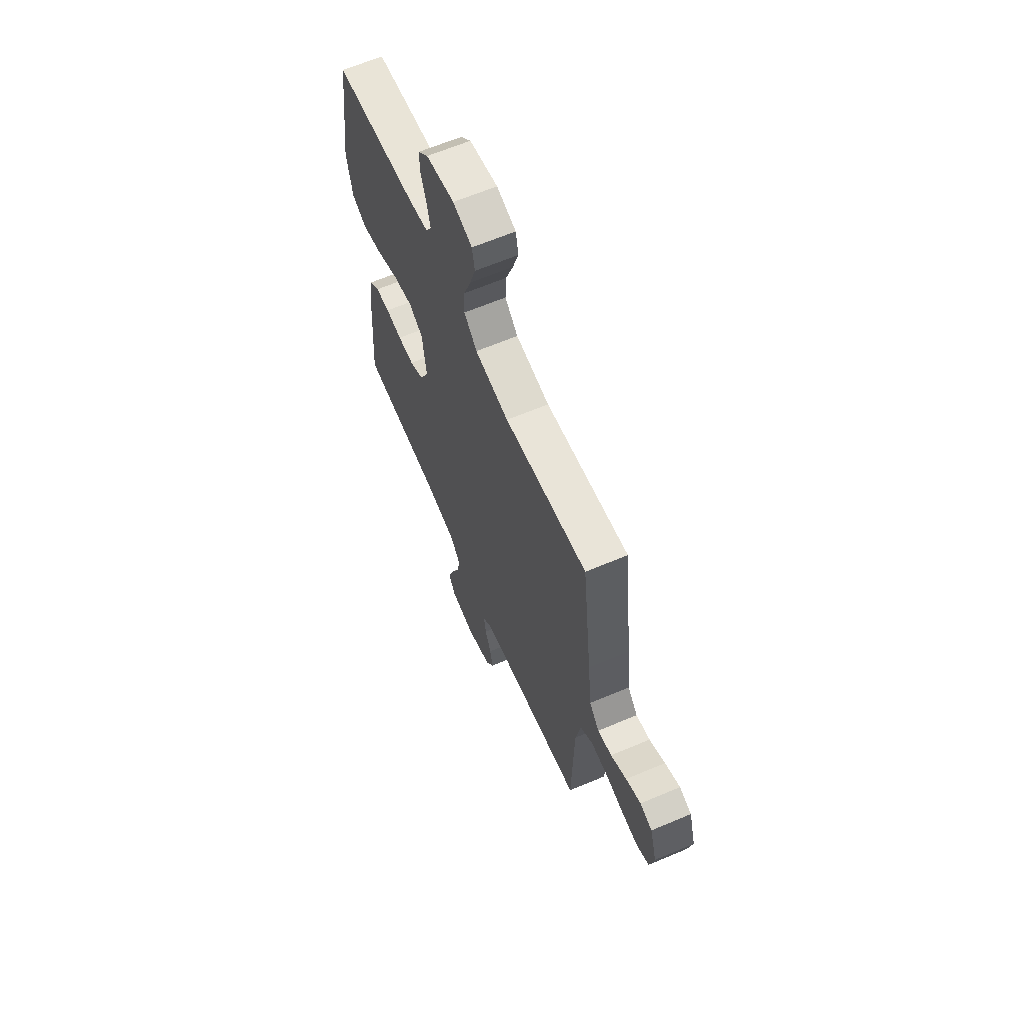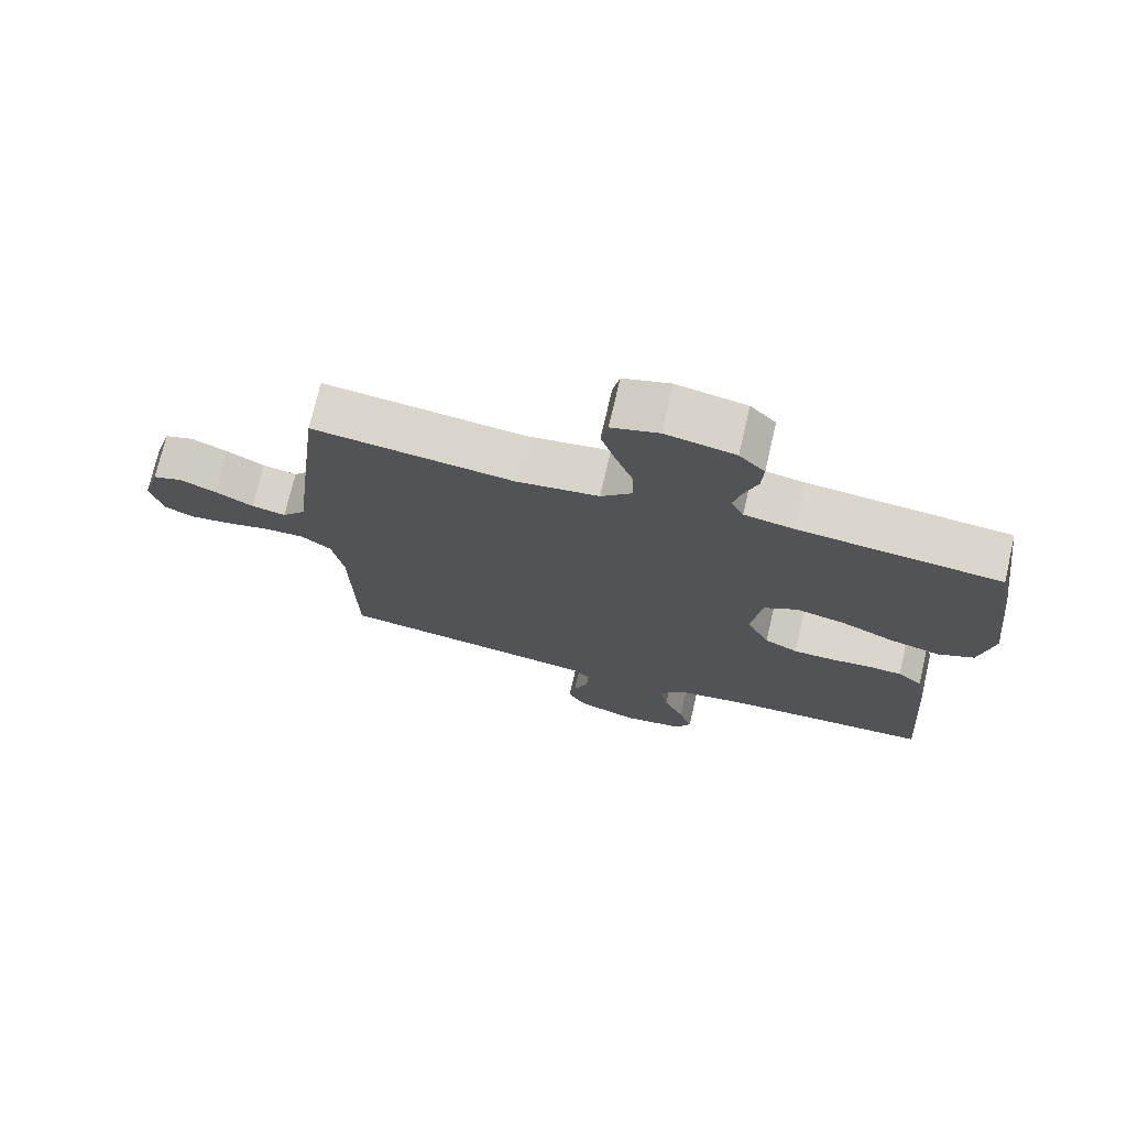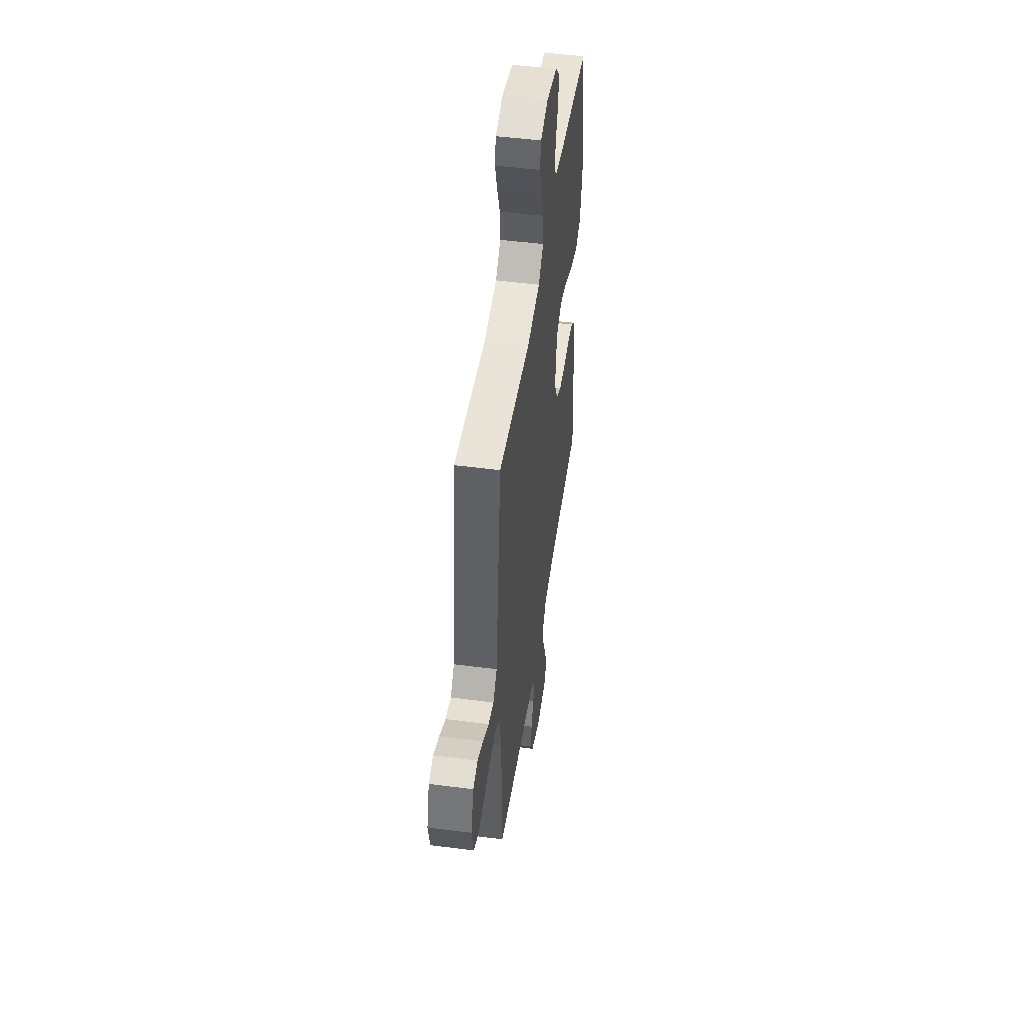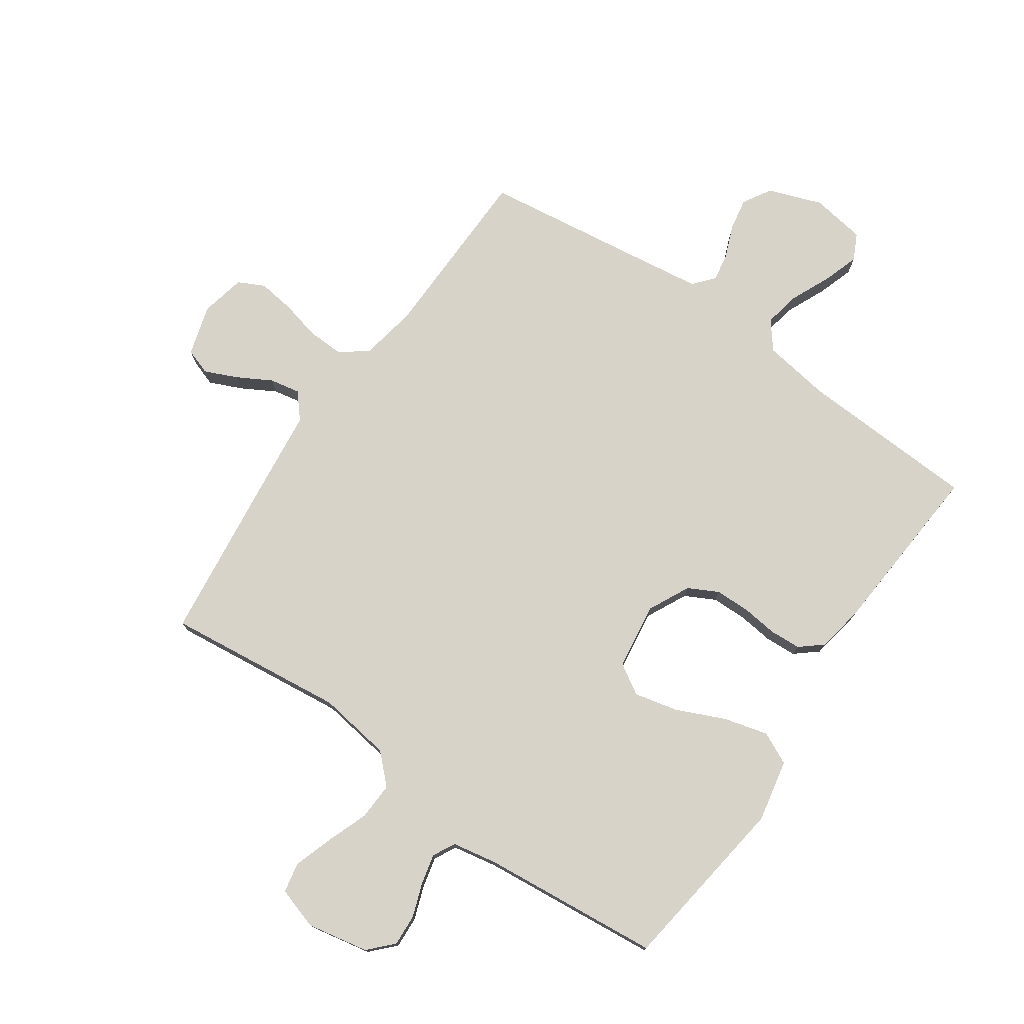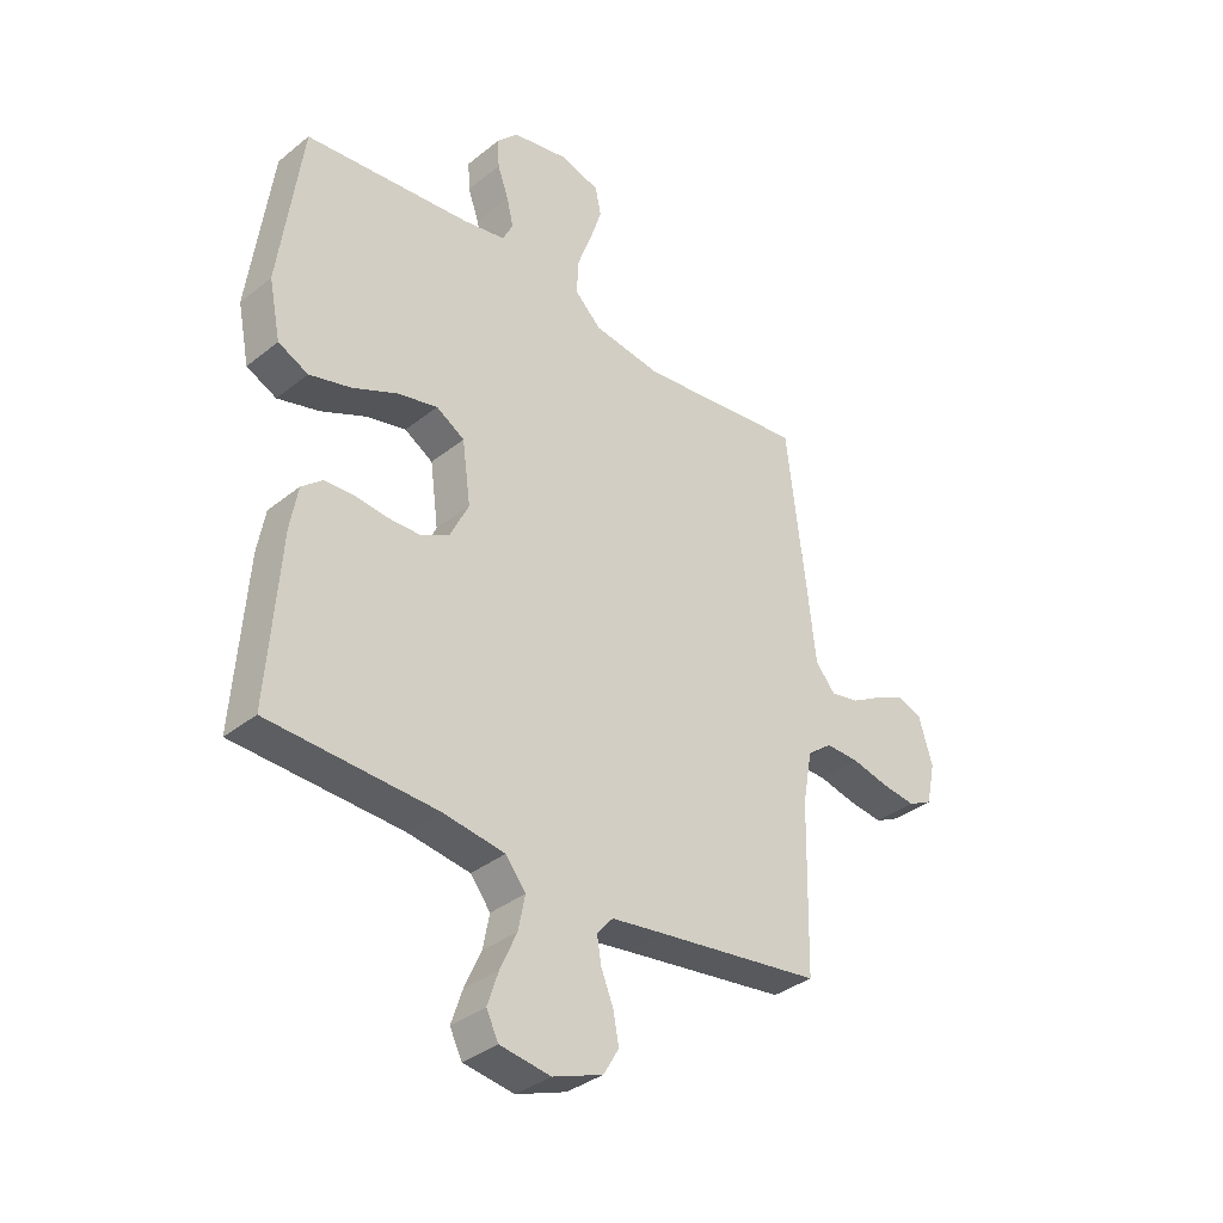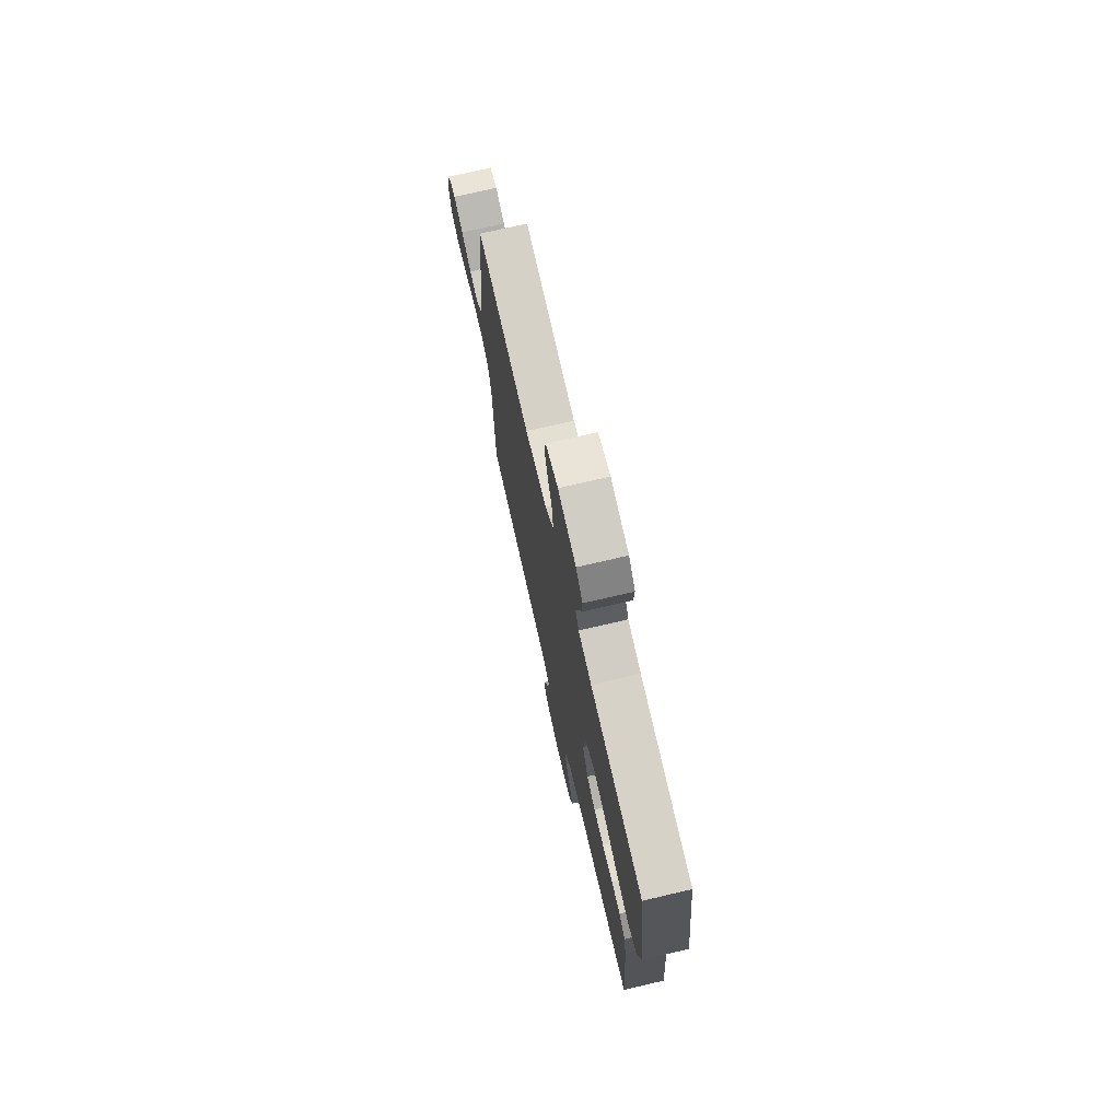
<metadata>
{"format":"obj","ext":"obj","renderer":"f3d","projection":"perspective","resolution":1024,"background":"white","views":[{"elev":64.2,"azim":-113.1,"up":"+Z"},{"elev":73.5,"azim":13.1,"up":"+Z"},{"elev":48.9,"azim":-81.7,"up":"+Z"},{"elev":76.3,"azim":34.8,"up":"+Y"},{"elev":-35.5,"azim":136.4,"up":"+Z"},{"elev":73.6,"azim":76.9,"up":"+Z"}]}
</metadata>
<code>
v -0.5 0.07 -0.5
v -0.506 0.07 -0.2
v -0.523 0.07 -0.106
v -0.568 0.07 -0.071
v -0.629 0.07 -0.073
v -0.696 0.07 -0.089
v -0.757 0.07 -0.097
v -0.801 0.07 -0.075
v -0.817 0.07 0
v -0.792 0.07 0.084
v -0.748 0.07 0.099
v -0.694 0.07 0.075
v -0.637 0.07 0.043
v -0.586 0.07 0.033
v -0.55 0.07 0.075
v -0.536 0.07 0.2
v -0.5 0.07 0.5
v -0.2 0.07 0.466
v -0.077 0.07 0.484
v -0.03 0.07 0.53
v -0.033 0.07 0.593
v -0.059 0.07 0.663
v -0.08 0.07 0.728
v -0.07 0.07 0.778
v 0 0.07 0.8
v 0.103 0.07 0.78
v 0.141 0.07 0.74
v 0.138 0.07 0.687
v 0.118 0.07 0.631
v 0.106 0.07 0.58
v 0.125 0.07 0.543
v 0.2 0.07 0.529
v 0.5 0.07 0.5
v 0.541 0.07 0.2
v 0.52 0.07 0.096
v 0.466 0.07 0.07
v 0.391 0.07 0.09
v 0.311 0.07 0.126
v 0.238 0.07 0.143
v 0.187 0.07 0.112
v 0.172 0.07 0
v 0.206 0.07 -0.069
v 0.256 0.07 -0.095
v 0.315 0.07 -0.096
v 0.375 0.07 -0.089
v 0.427 0.07 -0.092
v 0.464 0.07 -0.123
v 0.478 0.07 -0.2
v 0.5 0.07 -0.5
v 0.2 0.07 -0.514
v 0.087 0.07 -0.531
v 0.051 0.07 -0.577
v 0.063 0.07 -0.638
v 0.093 0.07 -0.705
v 0.113 0.07 -0.765
v 0.091 0.07 -0.809
v 0 0.07 -0.823
v -0.09 0.07 -0.79
v -0.118 0.07 -0.743
v -0.108 0.07 -0.689
v -0.086 0.07 -0.634
v -0.078 0.07 -0.587
v -0.107 0.07 -0.553
v -0.2 0.07 -0.54
v -0.5 0 -0.5
v -0.506 0 -0.2
v -0.523 0 -0.106
v -0.568 0 -0.071
v -0.629 0 -0.073
v -0.696 0 -0.089
v -0.757 0 -0.097
v -0.801 0 -0.075
v -0.817 0 0
v -0.792 0 0.084
v -0.748 0 0.099
v -0.694 0 0.075
v -0.637 0 0.043
v -0.586 0 0.033
v -0.55 0 0.075
v -0.536 0 0.2
v -0.5 0 0.5
v -0.2 0 0.466
v -0.077 0 0.484
v -0.03 0 0.53
v -0.033 0 0.593
v -0.059 0 0.663
v -0.08 0 0.728
v -0.07 0 0.778
v 0 0 0.8
v 0.103 0 0.78
v 0.141 0 0.74
v 0.138 0 0.687
v 0.118 0 0.631
v 0.106 0 0.58
v 0.125 0 0.543
v 0.2 0 0.529
v 0.5 0 0.5
v 0.541 0 0.2
v 0.52 0 0.096
v 0.466 0 0.07
v 0.391 0 0.09
v 0.311 0 0.126
v 0.238 0 0.143
v 0.187 0 0.112
v 0.172 0 0
v 0.206 0 -0.069
v 0.256 0 -0.095
v 0.315 0 -0.096
v 0.375 0 -0.089
v 0.427 0 -0.092
v 0.464 0 -0.123
v 0.478 0 -0.2
v 0.5 0 -0.5
v 0.2 0 -0.514
v 0.087 0 -0.531
v 0.051 0 -0.577
v 0.063 0 -0.638
v 0.093 0 -0.705
v 0.113 0 -0.765
v 0.091 0 -0.809
v 0 0 -0.823
v -0.09 0 -0.79
v -0.118 0 -0.743
v -0.108 0 -0.689
v -0.086 0 -0.634
v -0.078 0 -0.587
v -0.107 0 -0.553
v -0.2 0 -0.54
f 59 60 61
f 58 59 61
f 57 58 61
f 56 57 61
f 55 56 61
f 54 55 61
f 53 54 61
f 52 53 61 62
f 51 52 62 63
f 48 49 50
f 47 48 50
f 46 47 50
f 45 46 50
f 44 45 50
f 51 63 64
f 50 51 64
f 44 50 64
f 43 44 64
f 36 37 38
f 35 36 38
f 34 35 38
f 33 34 38
f 32 33 38
f 31 32 38 39
f 30 31 39 40
f 27 28 29
f 26 27 29
f 25 26 29
f 24 25 29
f 23 24 29
f 22 23 29
f 21 22 29
f 20 21 29 30
f 30 40 41
f 20 30 41
f 19 20 41
f 15 16 17 18
f 19 41 42
f 18 19 42
f 15 18 42
f 14 15 42
f 11 12 13
f 10 11 13
f 9 10 13
f 8 9 13
f 7 8 13
f 6 7 13
f 5 6 13
f 64 1 2
f 43 64 2
f 42 43 2
f 4 5 13 14
f 3 4 14 42
f 2 3 42
f 125 124 123
f 125 123 122
f 125 122 121
f 125 121 120
f 125 120 119
f 125 119 118
f 125 118 117
f 126 125 117 116
f 127 126 116 115
f 114 113 112
f 114 112 111
f 114 111 110
f 114 110 109
f 114 109 108
f 128 127 115
f 128 115 114
f 128 114 108
f 128 108 107
f 102 101 100
f 102 100 99
f 102 99 98
f 102 98 97
f 102 97 96
f 103 102 96 95
f 104 103 95 94
f 93 92 91
f 93 91 90
f 93 90 89
f 93 89 88
f 93 88 87
f 93 87 86
f 93 86 85
f 94 93 85 84
f 105 104 94
f 105 94 84
f 105 84 83
f 82 81 80 79
f 106 105 83
f 106 83 82
f 106 82 79
f 106 79 78
f 77 76 75
f 77 75 74
f 77 74 73
f 77 73 72
f 77 72 71
f 77 71 70
f 77 70 69
f 66 65 128
f 66 128 107
f 66 107 106
f 78 77 69 68
f 106 78 68 67
f 106 67 66
f 1 65 66 2
f 2 66 67 3
f 3 67 68 4
f 4 68 69 5
f 5 69 70 6
f 6 70 71 7
f 7 71 72 8
f 8 72 73 9
f 9 73 74 10
f 10 74 75 11
f 11 75 76 12
f 12 76 77 13
f 13 77 78 14
f 14 78 79 15
f 15 79 80 16
f 16 80 81 17
f 17 81 82 18
f 18 82 83 19
f 19 83 84 20
f 20 84 85 21
f 21 85 86 22
f 22 86 87 23
f 23 87 88 24
f 24 88 89 25
f 25 89 90 26
f 26 90 91 27
f 27 91 92 28
f 28 92 93 29
f 29 93 94 30
f 30 94 95 31
f 31 95 96 32
f 32 96 97 33
f 33 97 98 34
f 34 98 99 35
f 35 99 100 36
f 36 100 101 37
f 37 101 102 38
f 38 102 103 39
f 39 103 104 40
f 40 104 105 41
f 41 105 106 42
f 42 106 107 43
f 43 107 108 44
f 44 108 109 45
f 45 109 110 46
f 46 110 111 47
f 47 111 112 48
f 48 112 113 49
f 49 113 114 50
f 50 114 115 51
f 51 115 116 52
f 52 116 117 53
f 53 117 118 54
f 54 118 119 55
f 55 119 120 56
f 56 120 121 57
f 57 121 122 58
f 58 122 123 59
f 59 123 124 60
f 60 124 125 61
f 61 125 126 62
f 62 126 127 63
f 63 127 128 64
f 64 128 65 1

</code>
